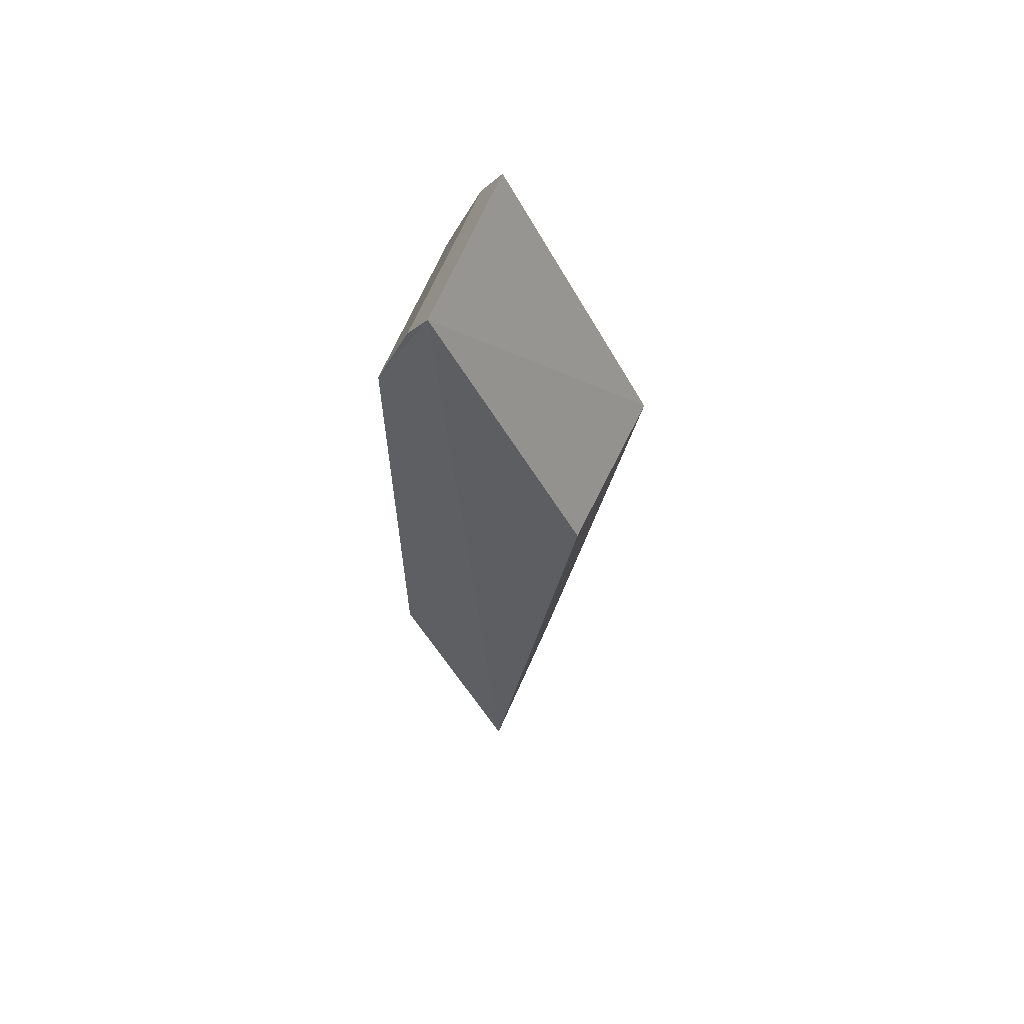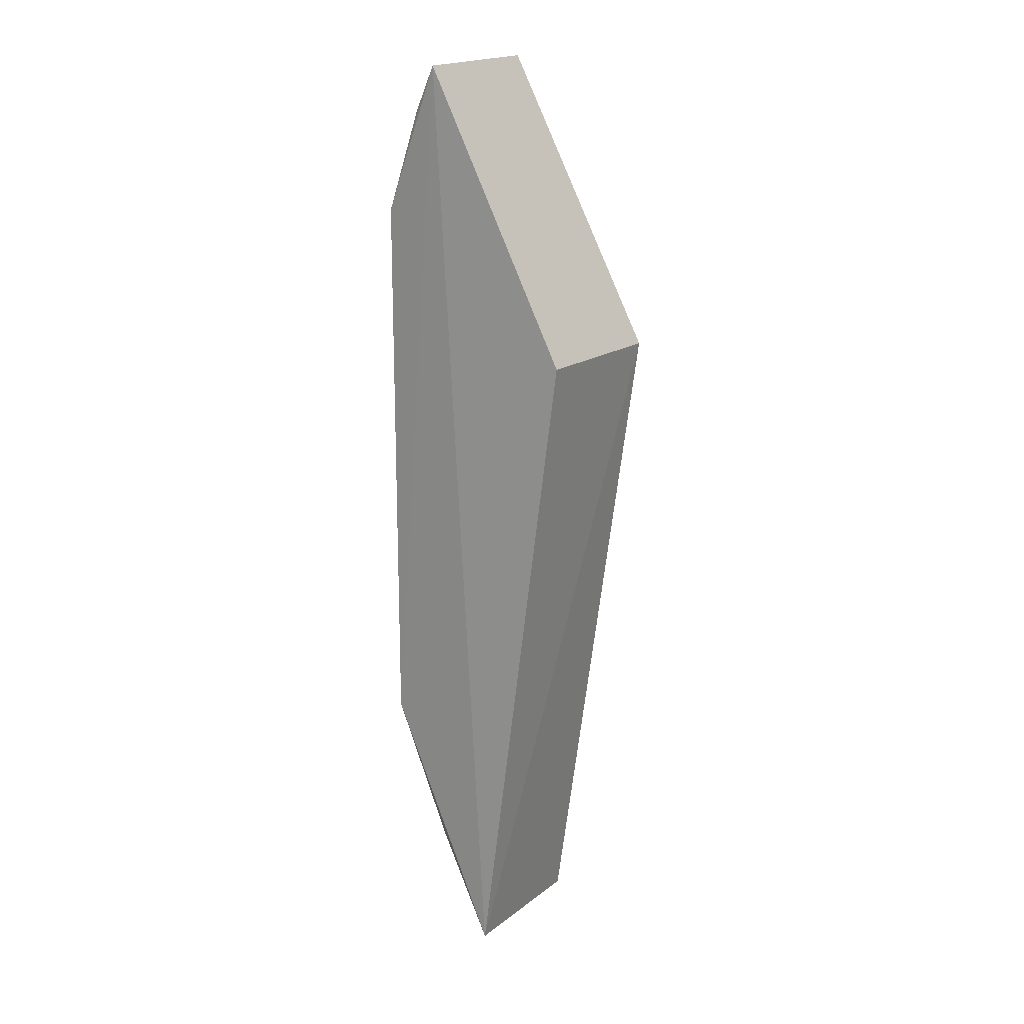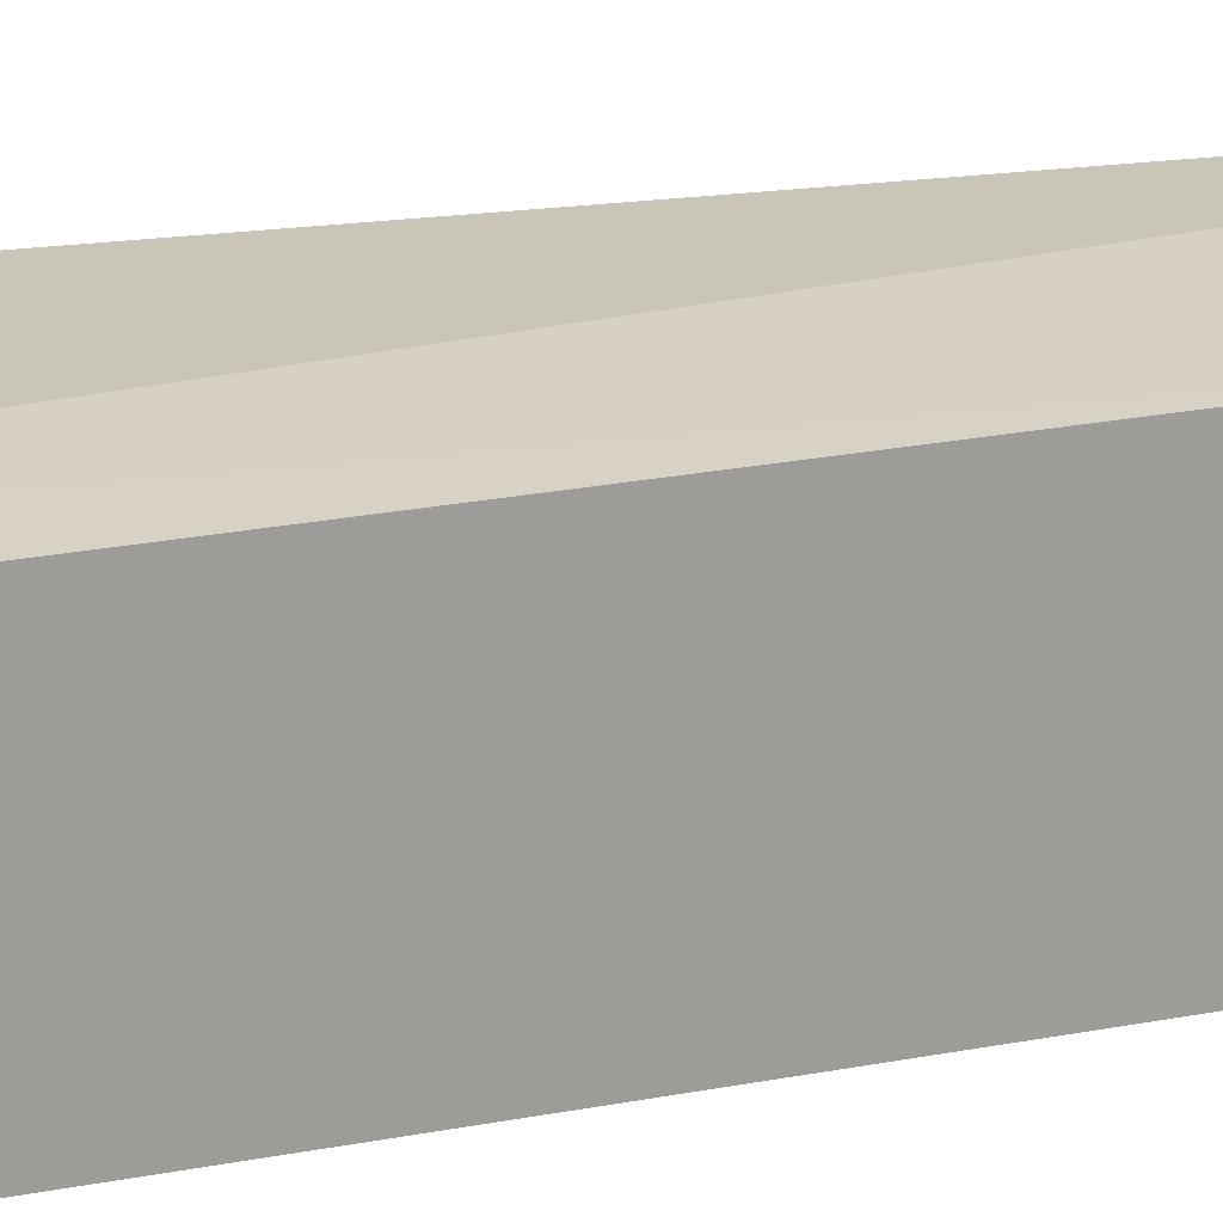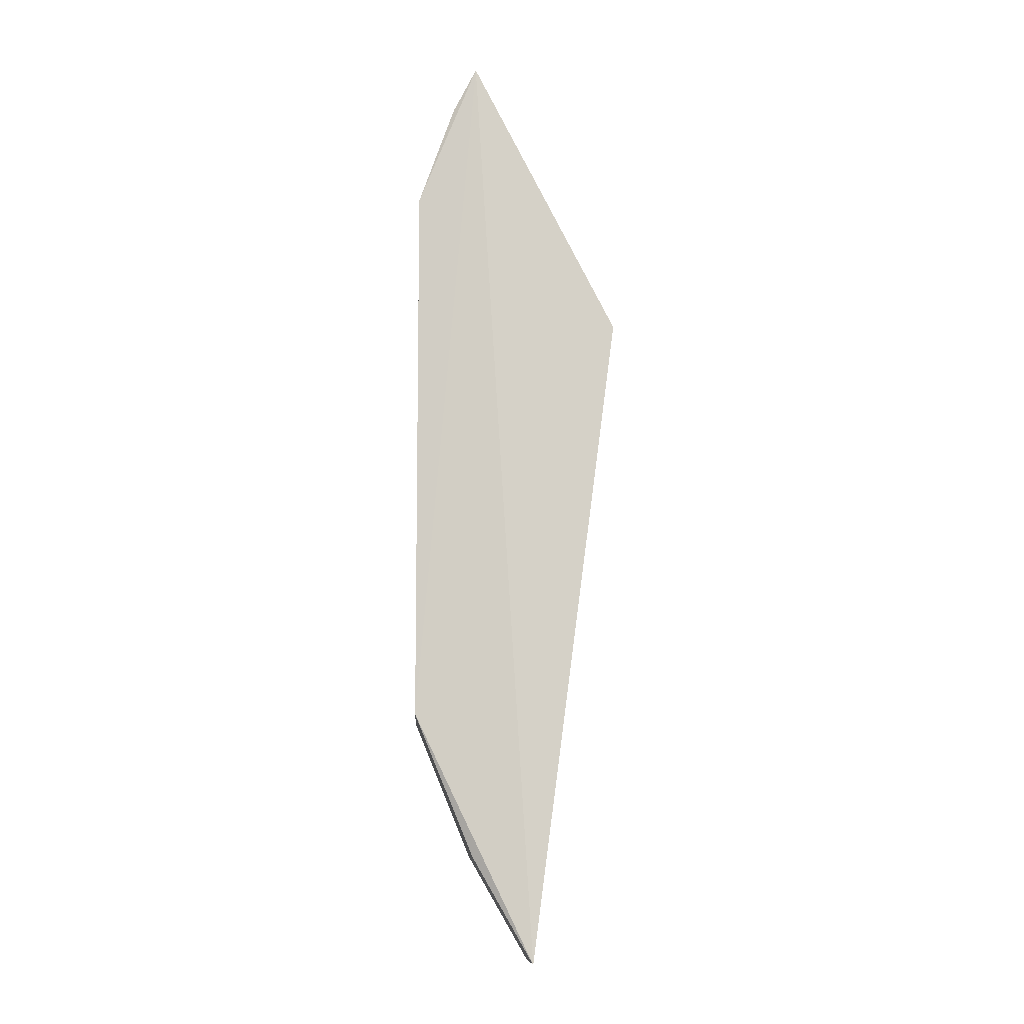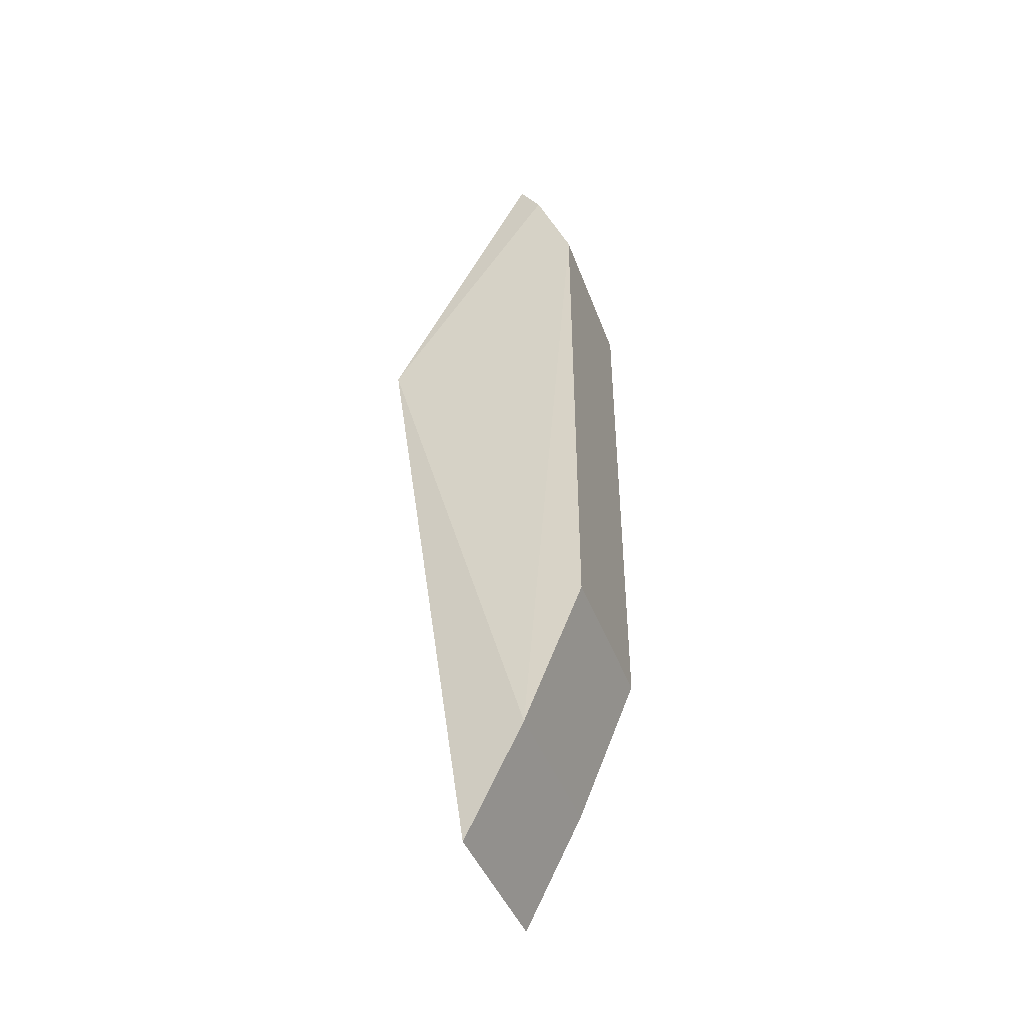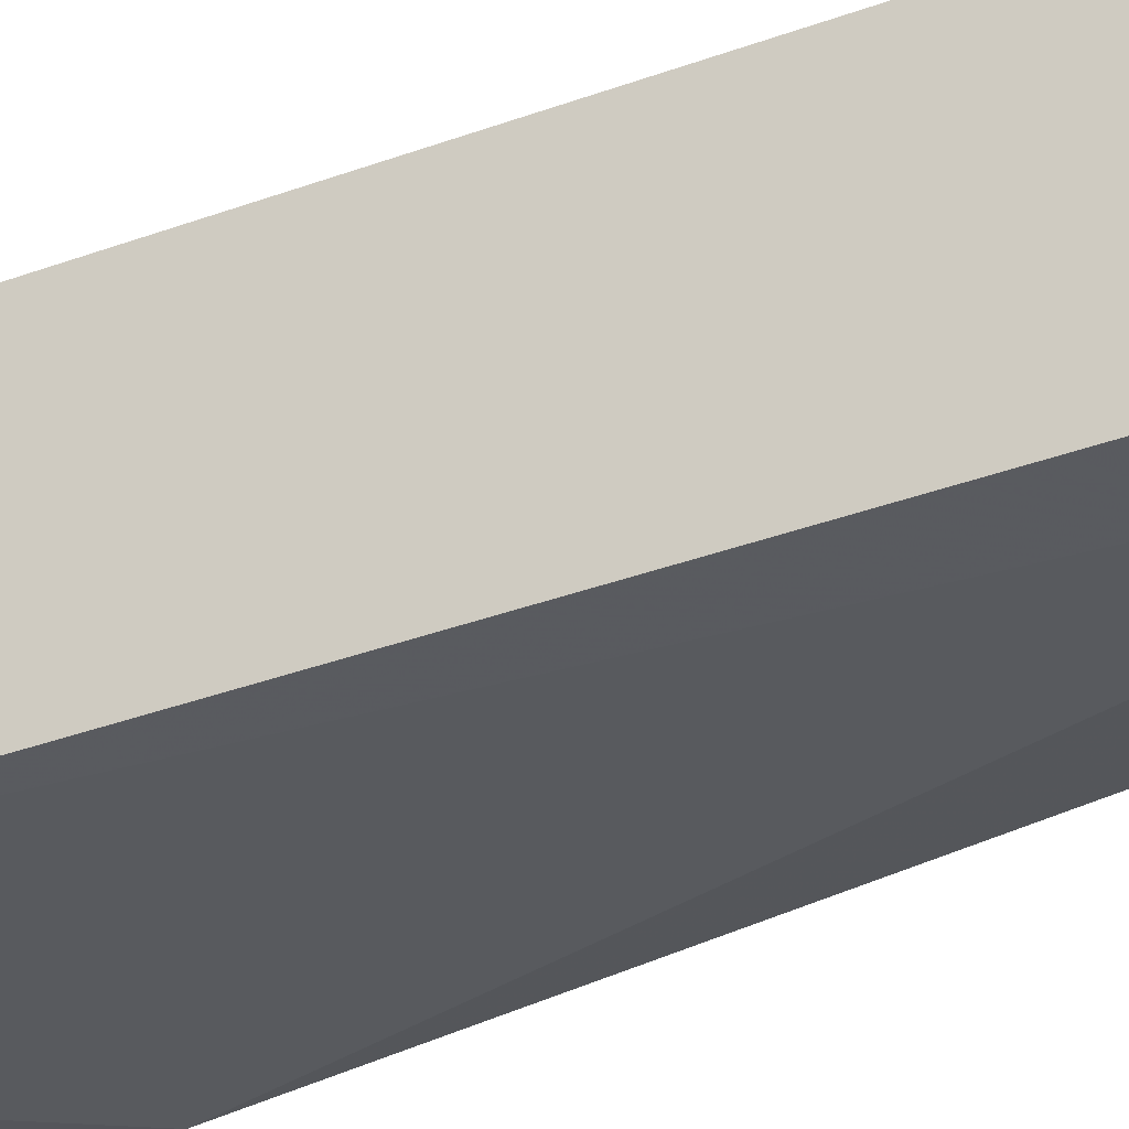
<metadata>
{"format":"obj","ext":"obj","renderer":"f3d","projection":"perspective","resolution":1024,"background":"white","views":[{"elev":63.6,"azim":25.6,"up":"+Y"},{"elev":17.0,"azim":34.5,"up":"+Y"},{"elev":22.1,"azim":-109.3,"up":"+Z"},{"elev":-9.8,"azim":0.2,"up":"+Y"},{"elev":-46.0,"azim":-157.1,"up":"+Y"},{"elev":-31.4,"azim":-61.2,"up":"+Z"}]}
</metadata>
<code>
v -0.2136 -0.1411 0.009272
v -0.2155 -0.1426 -0.03605
v -0.1891 0.04572 -0.03788
v -0.2308 0.1276 0.008267
v -0.2501 -0.07103 -0.0387
v -0.1891 0.04572 0.007576
v -0.2332 -0.1121 -0.03888
v -0.2478 -0.07033 0.006624
v -0.2397 0.1162 -0.03848
v -0.2311 -0.111 0.006446
v -0.2329 0.1287 -0.03706
v -0.2503 0.08677 -0.03869
v -0.248 0.08606 0.006634
v -0.2376 0.115 0.006842
f 1 2 3
f 6 1 3
f 6 3 4
f 6 4 1
f 7 2 1
f 7 3 2
f 8 1 4
f 9 3 7
f 10 7 1
f 10 1 8
f 10 8 5
f 10 5 7
f 11 4 3
f 11 3 9
f 12 9 7
f 12 7 5
f 13 8 4
f 13 12 5
f 13 5 8
f 14 13 4
f 14 9 12
f 14 12 13
f 14 11 9
f 14 4 11

</code>
